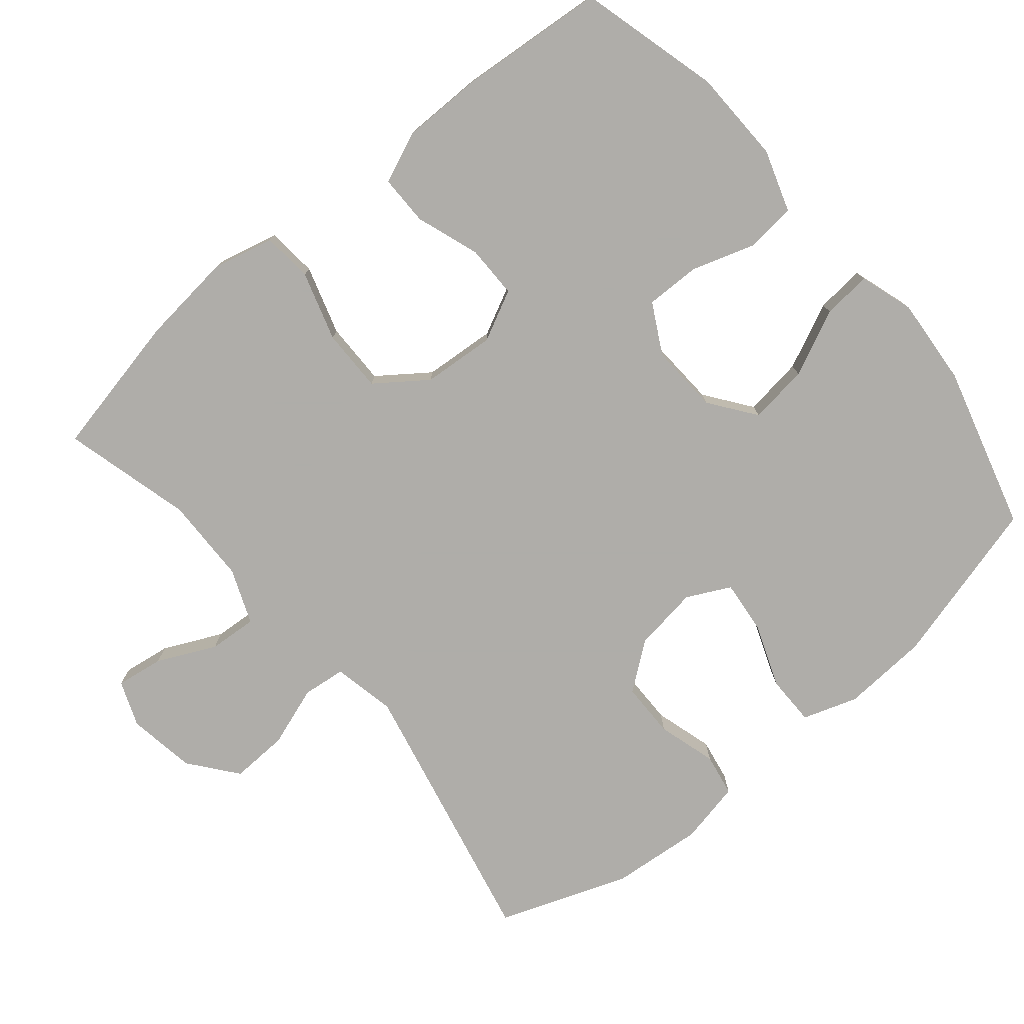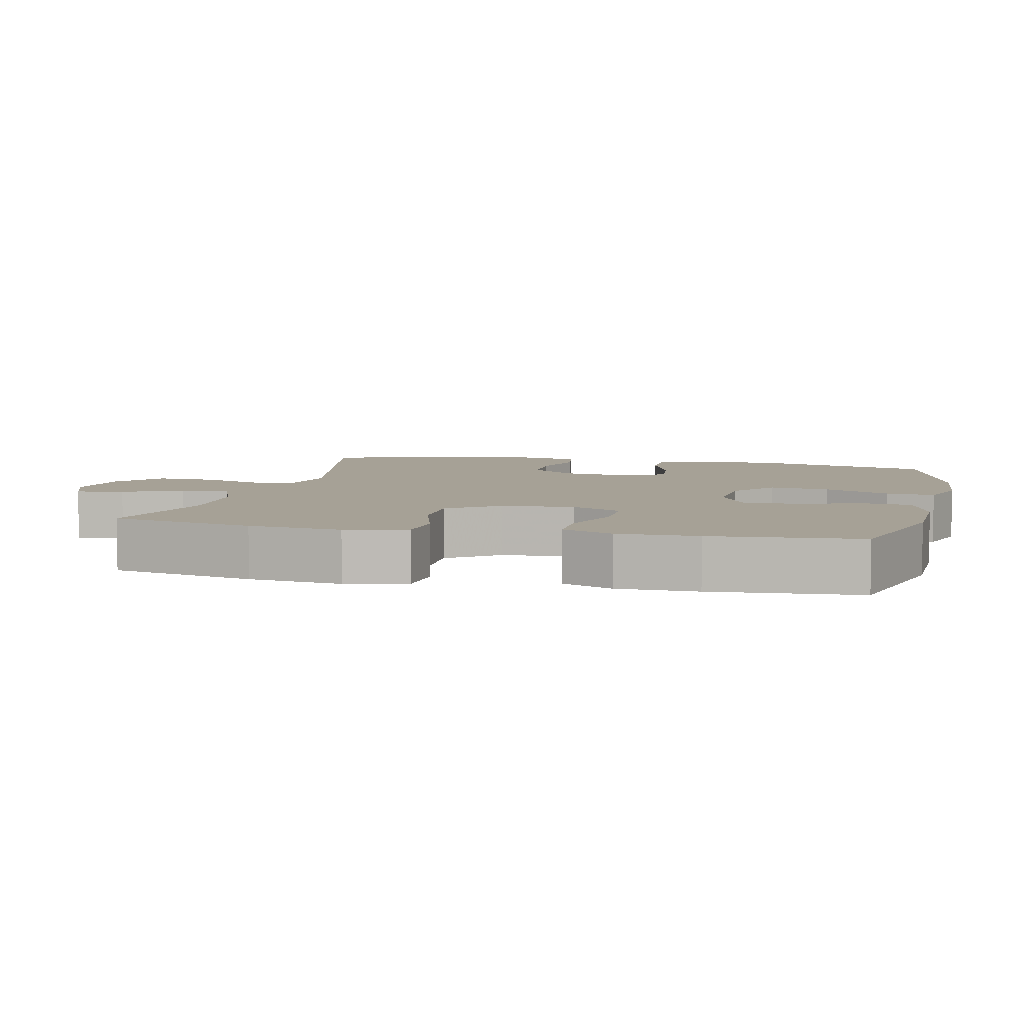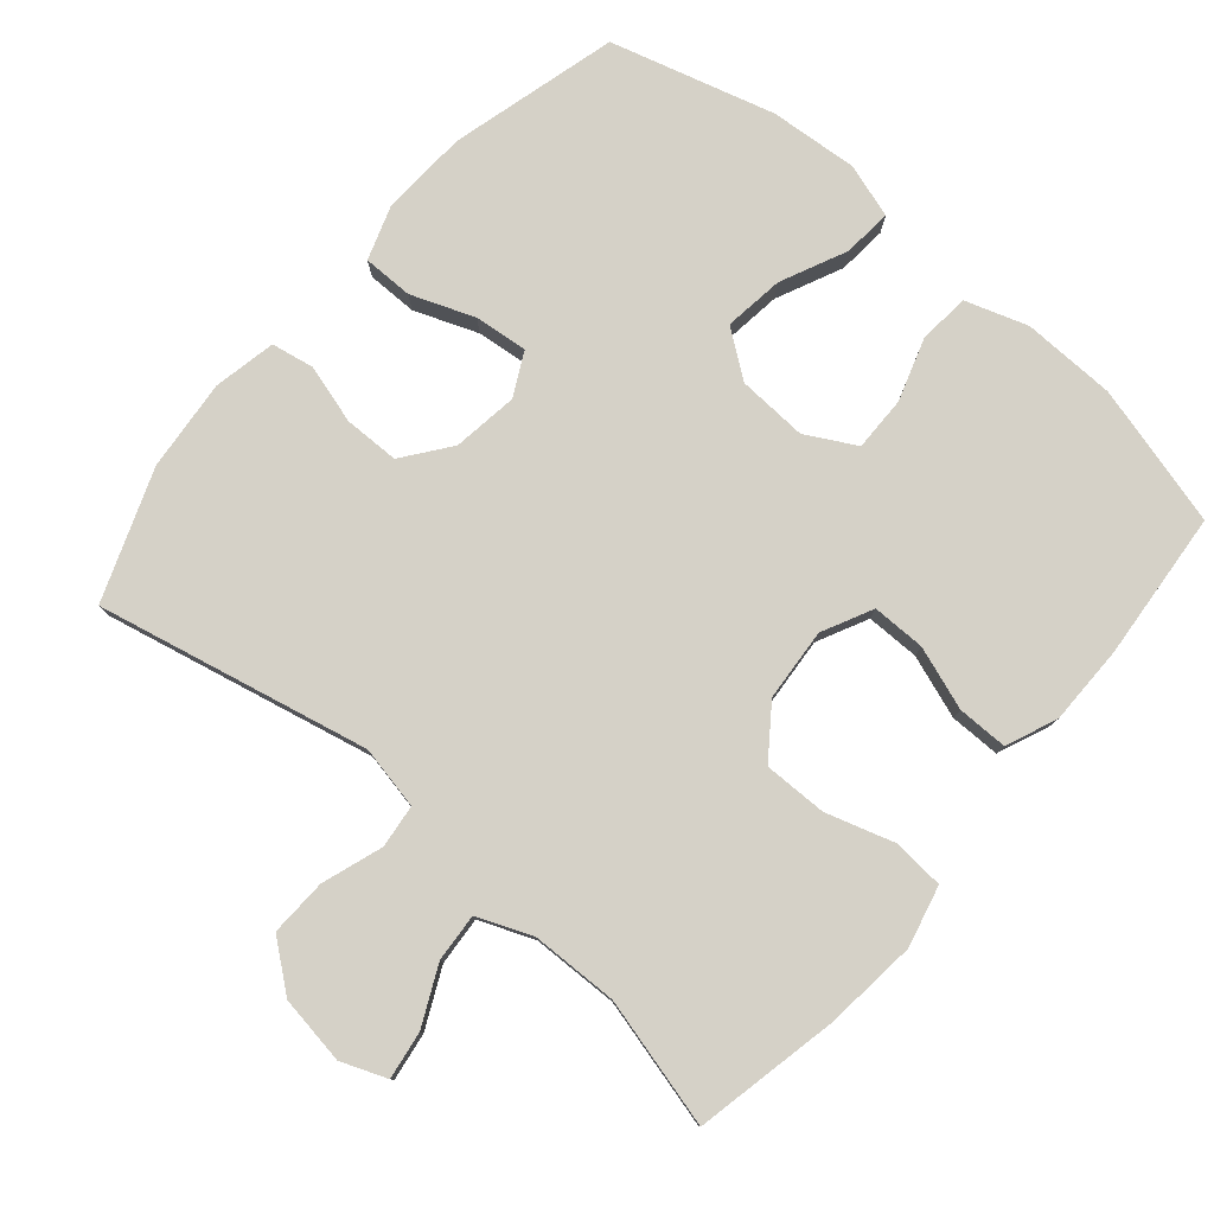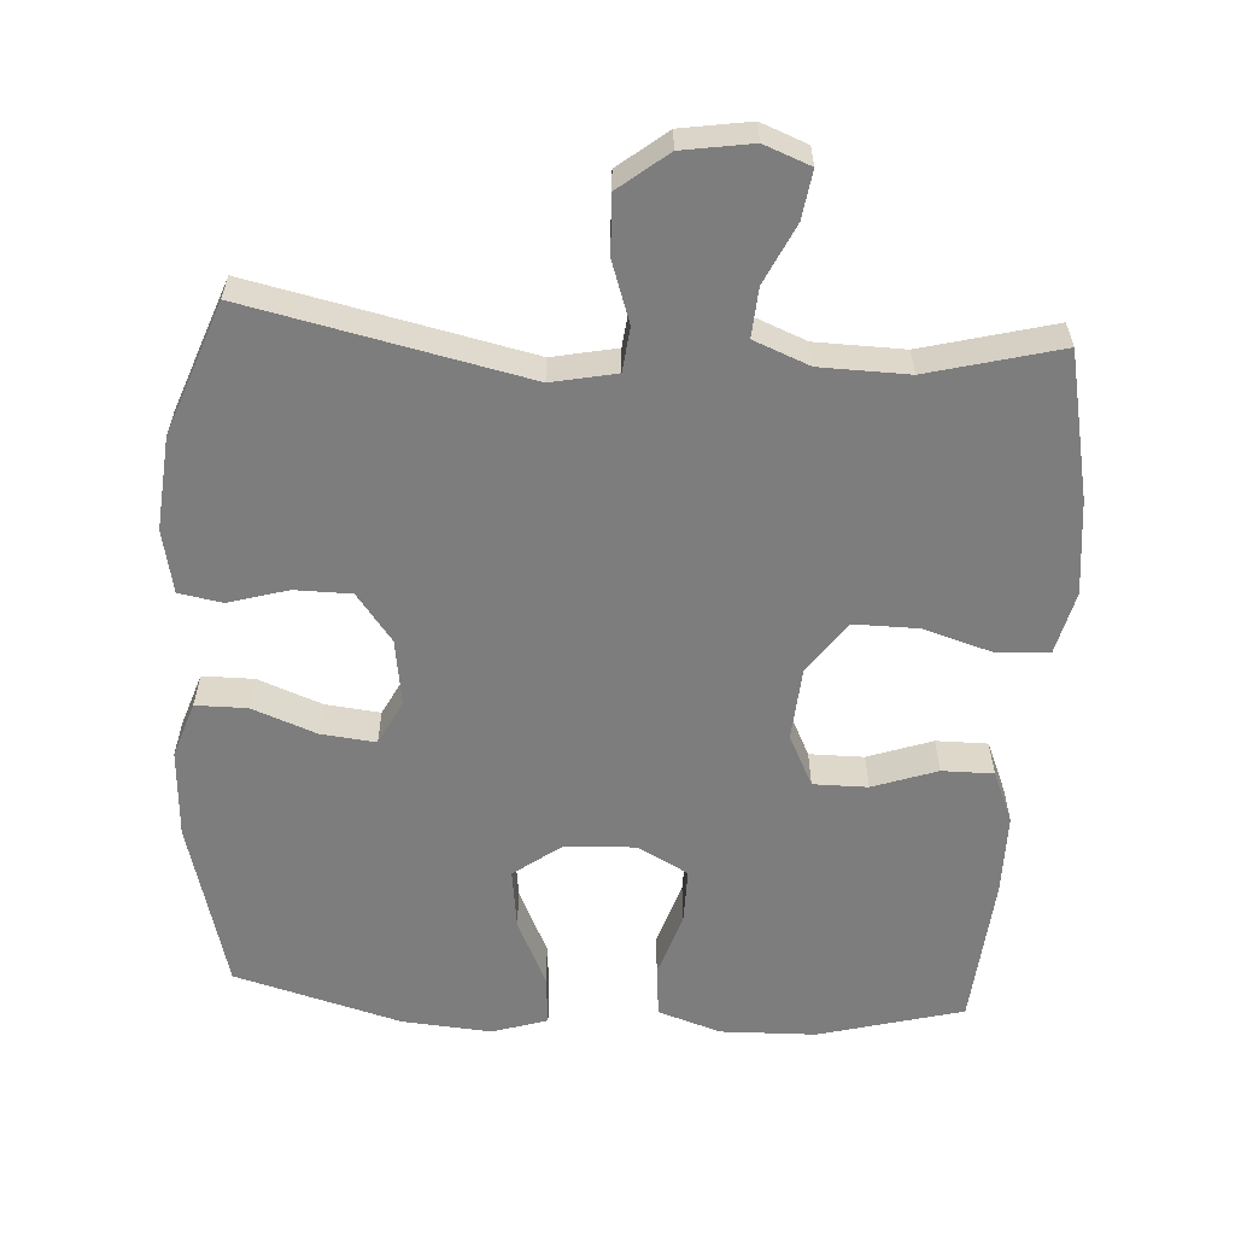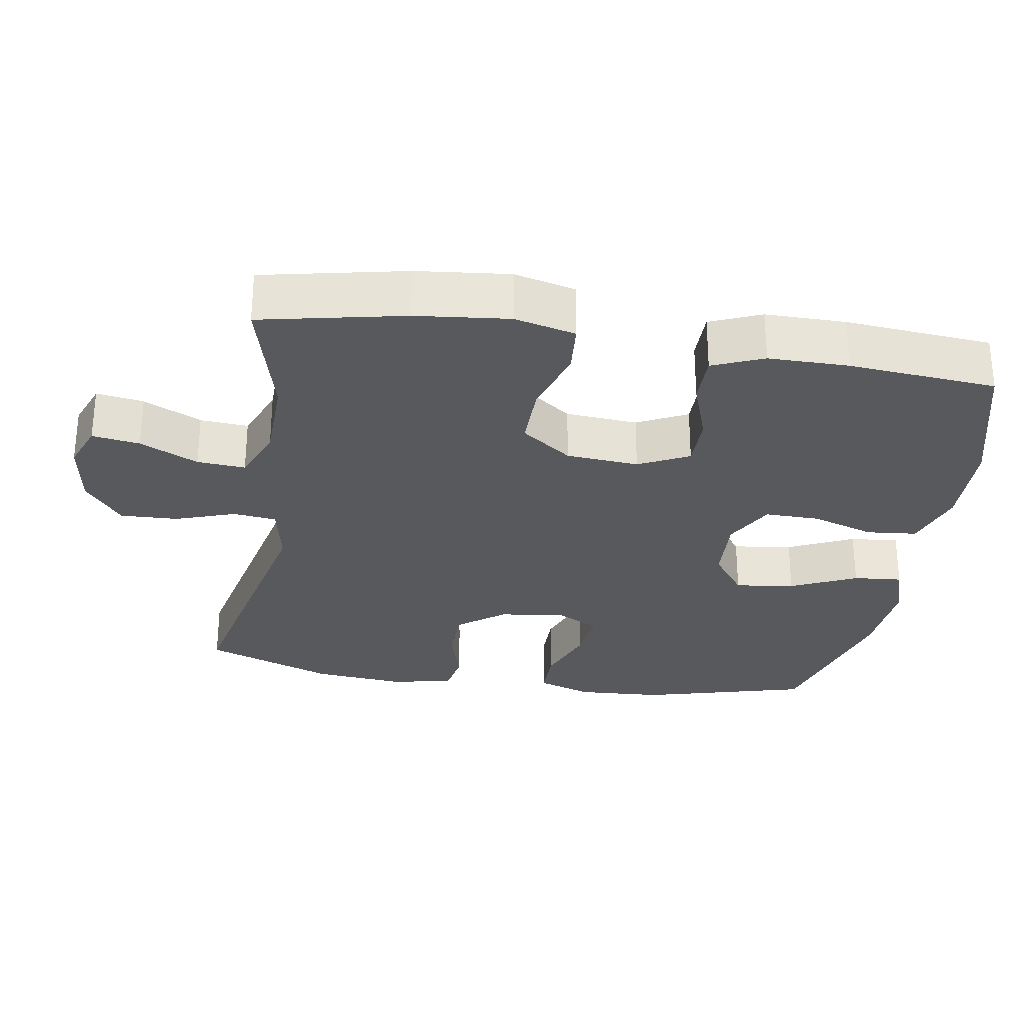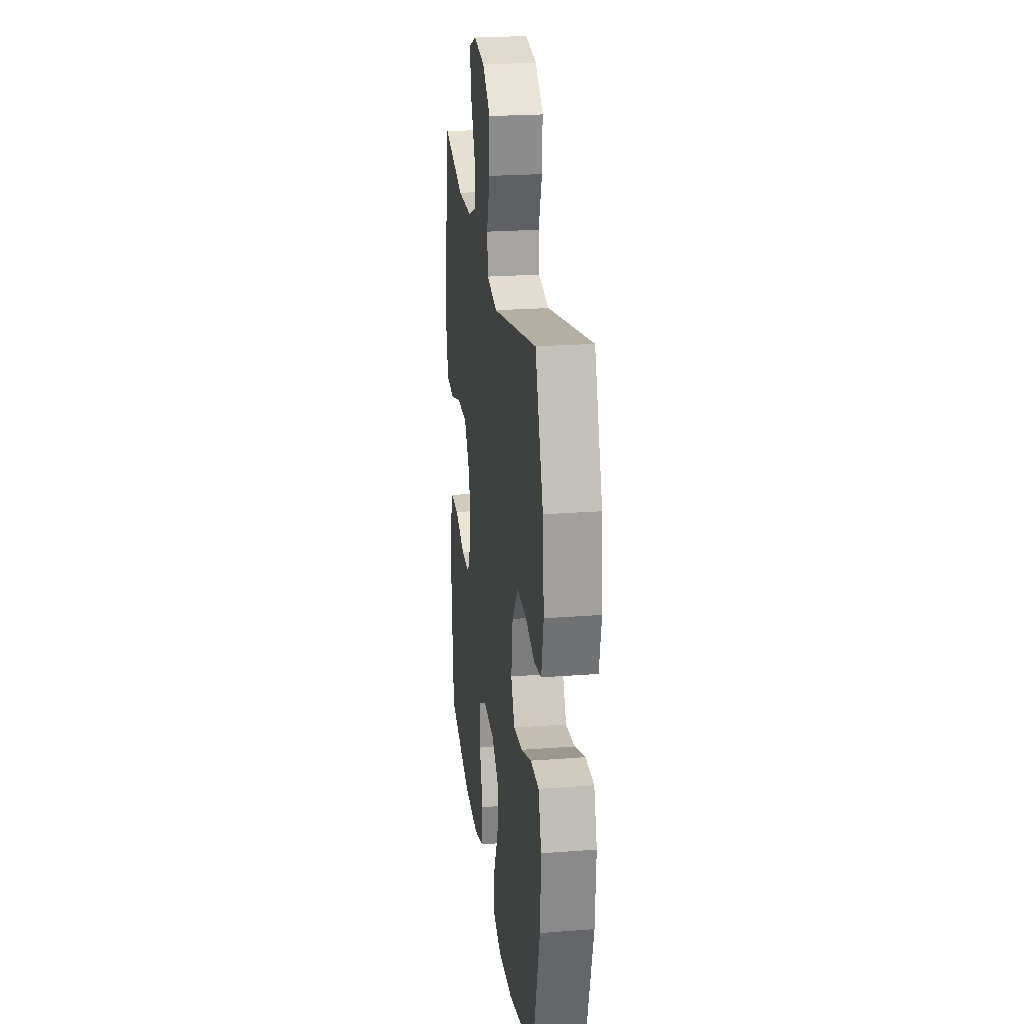
<metadata>
{"format":"obj","ext":"obj","renderer":"f3d","projection":"perspective","resolution":1024,"background":"white","views":[{"elev":-77.2,"azim":130.0,"up":"+Y"},{"elev":6.2,"azim":103.3,"up":"+Y"},{"elev":79.2,"azim":40.5,"up":"+Y"},{"elev":-59.1,"azim":-3.5,"up":"+Y"},{"elev":-29.0,"azim":80.8,"up":"+Y"},{"elev":23.6,"azim":-97.3,"up":"+Z"}]}
</metadata>
<code>
v 0.5 0.07 -0.5
v 0.3 0.07 -0.553
v 0.168 0.07 -0.556
v 0.081 0.07 -0.527
v 0.074 0.07 -0.456
v 0.103 0.07 -0.367
v 0.104 0.07 -0.29
v 0.034 0.07 -0.252
v -0.064 0.07 -0.257
v -0.129 0.07 -0.305
v -0.118 0.07 -0.389
v -0.075 0.07 -0.482
v -0.069 0.07 -0.551
v -0.145 0.07 -0.575
v -0.269 0.07 -0.565
v -0.5 0.07 -0.5
v -0.563 0.07 -0.264
v -0.57 0.07 -0.142
v -0.544 0.07 -0.065
v -0.473 0.07 -0.065
v -0.384 0.07 -0.099
v -0.309 0.07 -0.107
v -0.278 0.07 -0.046
v -0.291 0.07 0.046
v -0.341 0.07 0.112
v -0.419 0.07 0.113
v -0.502 0.07 0.089
v -0.562 0.07 0.1
v -0.58 0.07 0.188
v -0.568 0.07 0.317
v -0.5 0.07 0.5
v -0.118 0.07 0.416
v -0.029 0.07 0.434
v -0.022 0.07 0.495
v -0.051 0.07 0.58
v -0.054 0.07 0.661
v 0.013 0.07 0.714
v 0.109 0.07 0.729
v 0.173 0.07 0.704
v 0.163 0.07 0.637
v 0.124 0.07 0.555
v 0.119 0.07 0.487
v 0.196 0.07 0.456
v 0.318 0.07 0.453
v 0.5 0.07 0.5
v 0.542 0.07 0.298
v 0.556 0.07 0.167
v 0.535 0.07 0.081
v 0.464 0.07 0.075
v 0.367 0.07 0.105
v 0.278 0.07 0.106
v 0.226 0.07 0.035
v 0.218 0.07 -0.067
v 0.253 0.07 -0.138
v 0.328 0.07 -0.138
v 0.417 0.07 -0.107
v 0.488 0.07 -0.107
v 0.518 0.07 -0.179
v 0.518 0.07 -0.292
v 0.5 0 -0.5
v 0.3 0 -0.553
v 0.168 0 -0.556
v 0.081 0 -0.527
v 0.074 0 -0.456
v 0.103 0 -0.367
v 0.104 0 -0.29
v 0.034 0 -0.252
v -0.064 0 -0.257
v -0.129 0 -0.305
v -0.118 0 -0.389
v -0.075 0 -0.482
v -0.069 0 -0.551
v -0.145 0 -0.575
v -0.269 0 -0.565
v -0.5 0 -0.5
v -0.563 0 -0.264
v -0.57 0 -0.142
v -0.544 0 -0.065
v -0.473 0 -0.065
v -0.384 0 -0.099
v -0.309 0 -0.107
v -0.278 0 -0.046
v -0.291 0 0.046
v -0.341 0 0.112
v -0.419 0 0.113
v -0.502 0 0.089
v -0.562 0 0.1
v -0.58 0 0.188
v -0.568 0 0.317
v -0.5 0 0.5
v -0.118 0 0.416
v -0.029 0 0.434
v -0.022 0 0.495
v -0.051 0 0.58
v -0.054 0 0.661
v 0.013 0 0.714
v 0.109 0 0.729
v 0.173 0 0.704
v 0.163 0 0.637
v 0.124 0 0.555
v 0.119 0 0.487
v 0.196 0 0.456
v 0.318 0 0.453
v 0.5 0 0.5
v 0.542 0 0.298
v 0.556 0 0.167
v 0.535 0 0.081
v 0.464 0 0.075
v 0.367 0 0.105
v 0.278 0 0.106
v 0.226 0 0.035
v 0.218 0 -0.067
v 0.253 0 -0.138
v 0.328 0 -0.138
v 0.417 0 -0.107
v 0.488 0 -0.107
v 0.518 0 -0.179
v 0.518 0 -0.292
f 4 5 6
f 3 4 6
f 2 3 6
f 1 2 6
f 59 1 6
f 58 59 6
f 57 58 6
f 56 57 6
f 55 56 6
f 54 55 6 7
f 53 54 7 8
f 52 53 8 9
f 51 52 9 10
f 48 49 50
f 47 48 50
f 46 47 50
f 45 46 50
f 44 45 50
f 43 44 50 51
f 42 43 51 10
f 39 40 41
f 38 39 41
f 37 38 41
f 36 37 41
f 35 36 41
f 34 35 41
f 33 34 41 42
f 30 31 32
f 29 30 32
f 28 29 32
f 27 28 32
f 26 27 32
f 25 26 32 33
f 24 25 33 42
f 19 20 21
f 18 19 21
f 17 18 21
f 16 17 21
f 15 16 21
f 14 15 21
f 13 14 21
f 12 13 21
f 11 12 21
f 10 11 21 22
f 23 24 42 10
f 10 22 23
f 65 64 63
f 65 63 62
f 65 62 61
f 65 61 60
f 65 60 118
f 65 118 117
f 65 117 116
f 65 116 115
f 65 115 114
f 66 65 114 113
f 67 66 113 112
f 68 67 112 111
f 69 68 111 110
f 109 108 107
f 109 107 106
f 109 106 105
f 109 105 104
f 109 104 103
f 110 109 103 102
f 69 110 102 101
f 100 99 98
f 100 98 97
f 100 97 96
f 100 96 95
f 100 95 94
f 100 94 93
f 101 100 93 92
f 91 90 89
f 91 89 88
f 91 88 87
f 91 87 86
f 91 86 85
f 92 91 85 84
f 101 92 84 83
f 80 79 78
f 80 78 77
f 80 77 76
f 80 76 75
f 80 75 74
f 80 74 73
f 80 73 72
f 80 72 71
f 80 71 70
f 81 80 70 69
f 69 101 83 82
f 82 81 69
f 1 60 61 2
f 2 61 62 3
f 3 62 63 4
f 4 63 64 5
f 5 64 65 6
f 6 65 66 7
f 7 66 67 8
f 8 67 68 9
f 9 68 69 10
f 10 69 70 11
f 11 70 71 12
f 12 71 72 13
f 13 72 73 14
f 14 73 74 15
f 15 74 75 16
f 16 75 76 17
f 17 76 77 18
f 18 77 78 19
f 19 78 79 20
f 20 79 80 21
f 21 80 81 22
f 22 81 82 23
f 23 82 83 24
f 24 83 84 25
f 25 84 85 26
f 26 85 86 27
f 27 86 87 28
f 28 87 88 29
f 29 88 89 30
f 30 89 90 31
f 31 90 91 32
f 32 91 92 33
f 33 92 93 34
f 34 93 94 35
f 35 94 95 36
f 36 95 96 37
f 37 96 97 38
f 38 97 98 39
f 39 98 99 40
f 40 99 100 41
f 41 100 101 42
f 42 101 102 43
f 43 102 103 44
f 44 103 104 45
f 45 104 105 46
f 46 105 106 47
f 47 106 107 48
f 48 107 108 49
f 49 108 109 50
f 50 109 110 51
f 51 110 111 52
f 52 111 112 53
f 53 112 113 54
f 54 113 114 55
f 55 114 115 56
f 56 115 116 57
f 57 116 117 58
f 58 117 118 59
f 59 118 60 1

</code>
